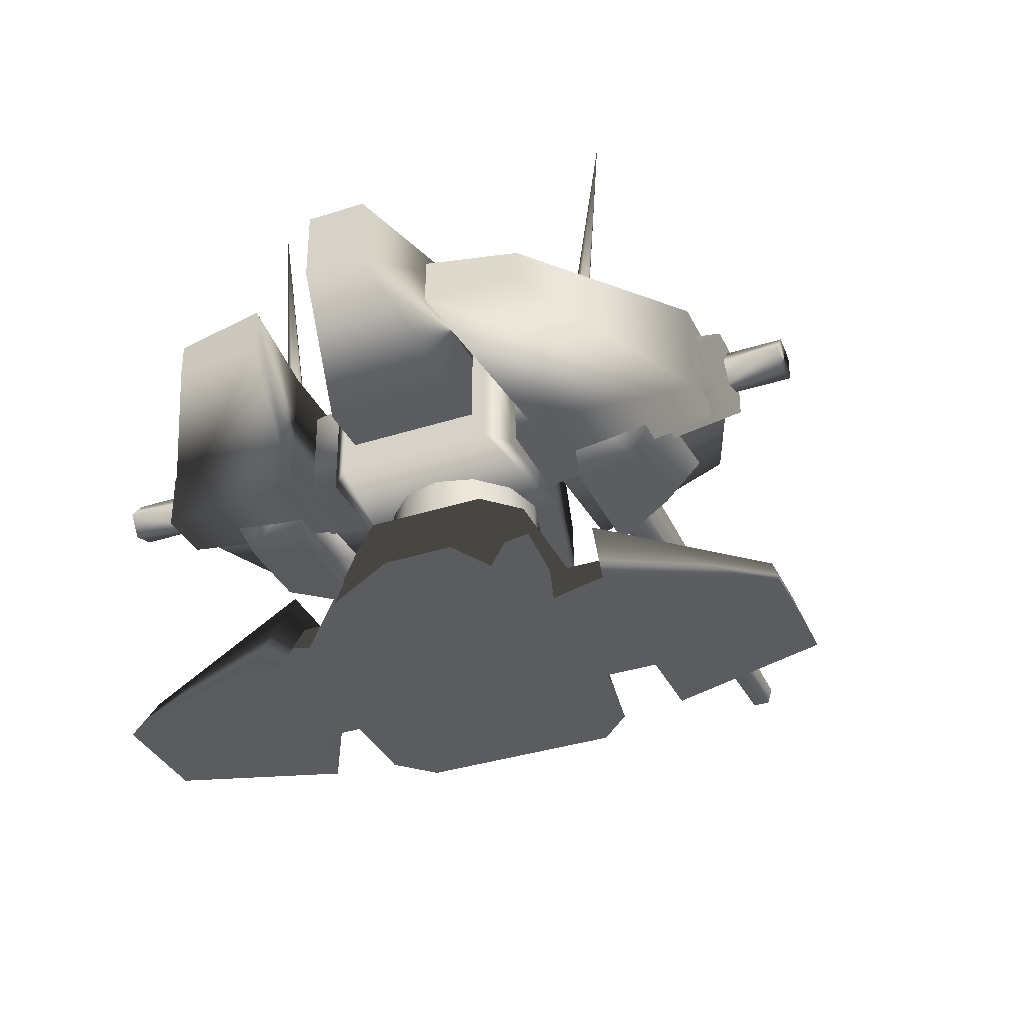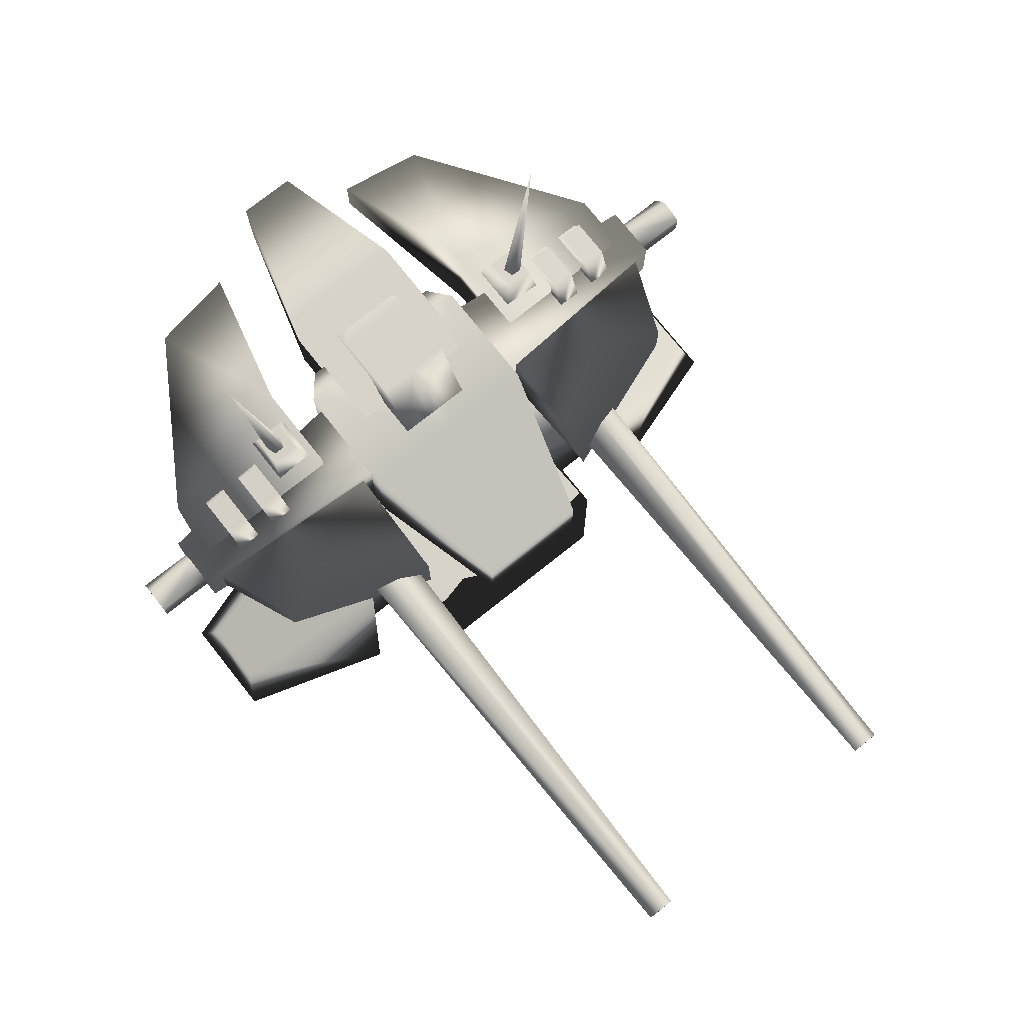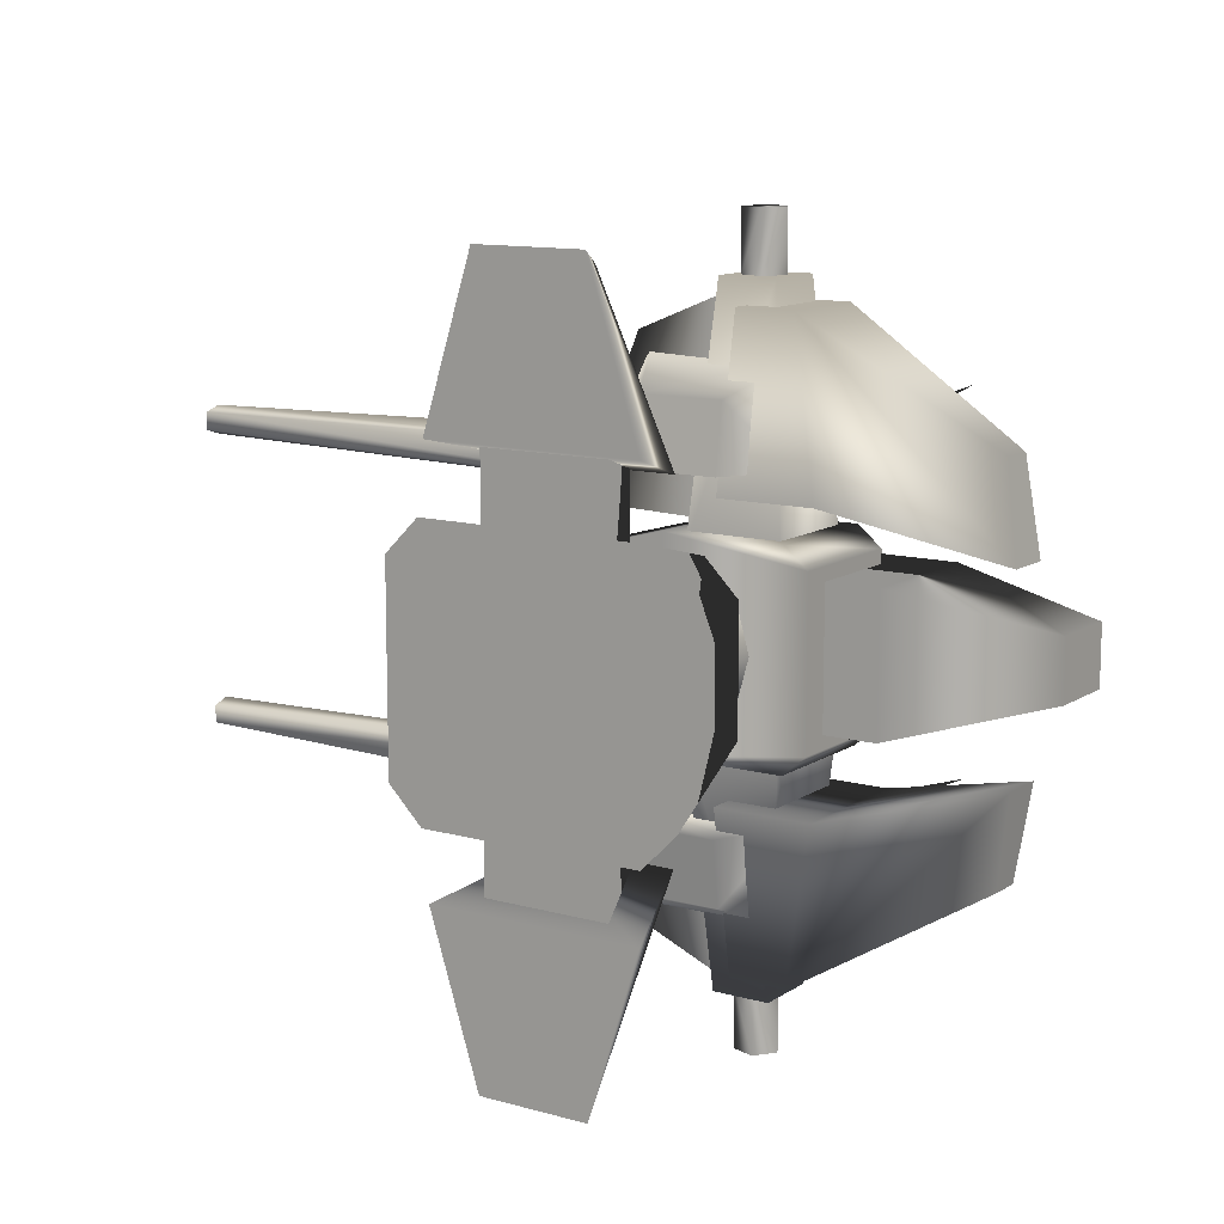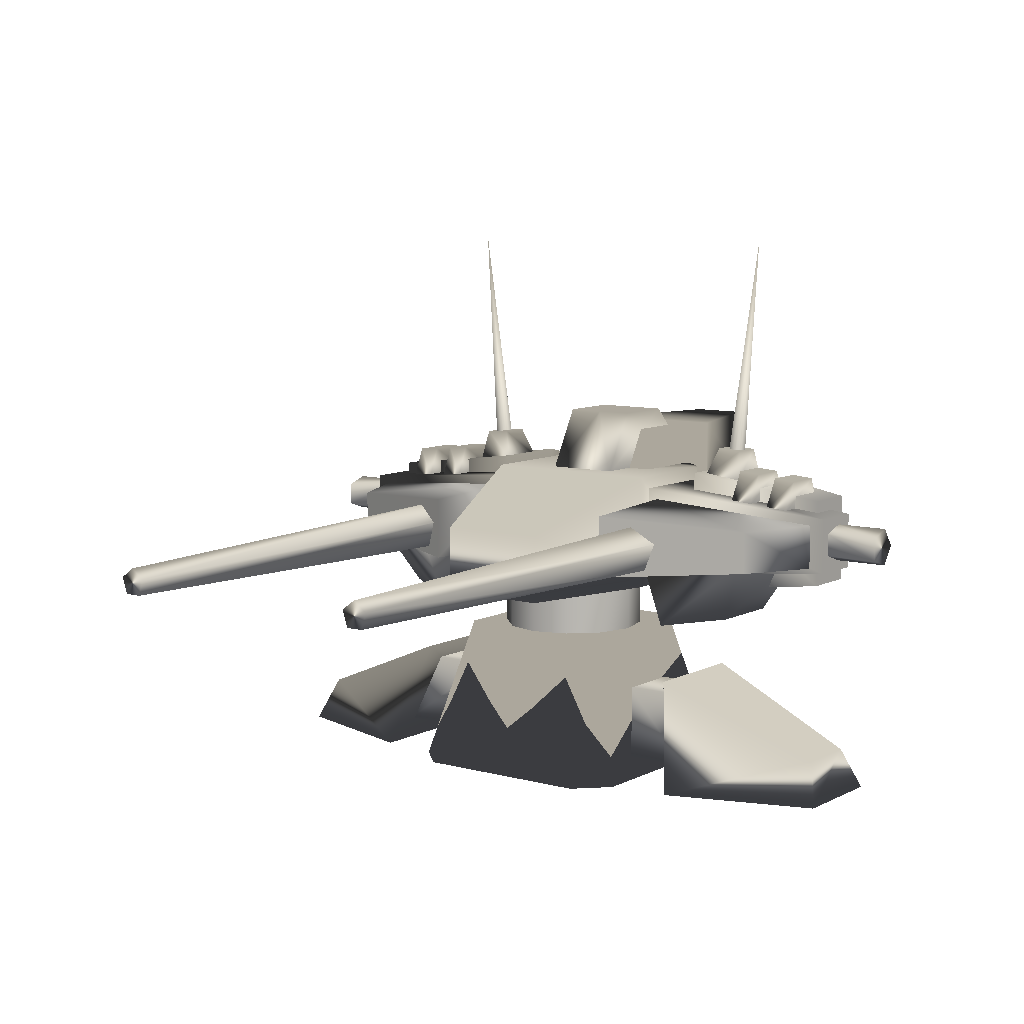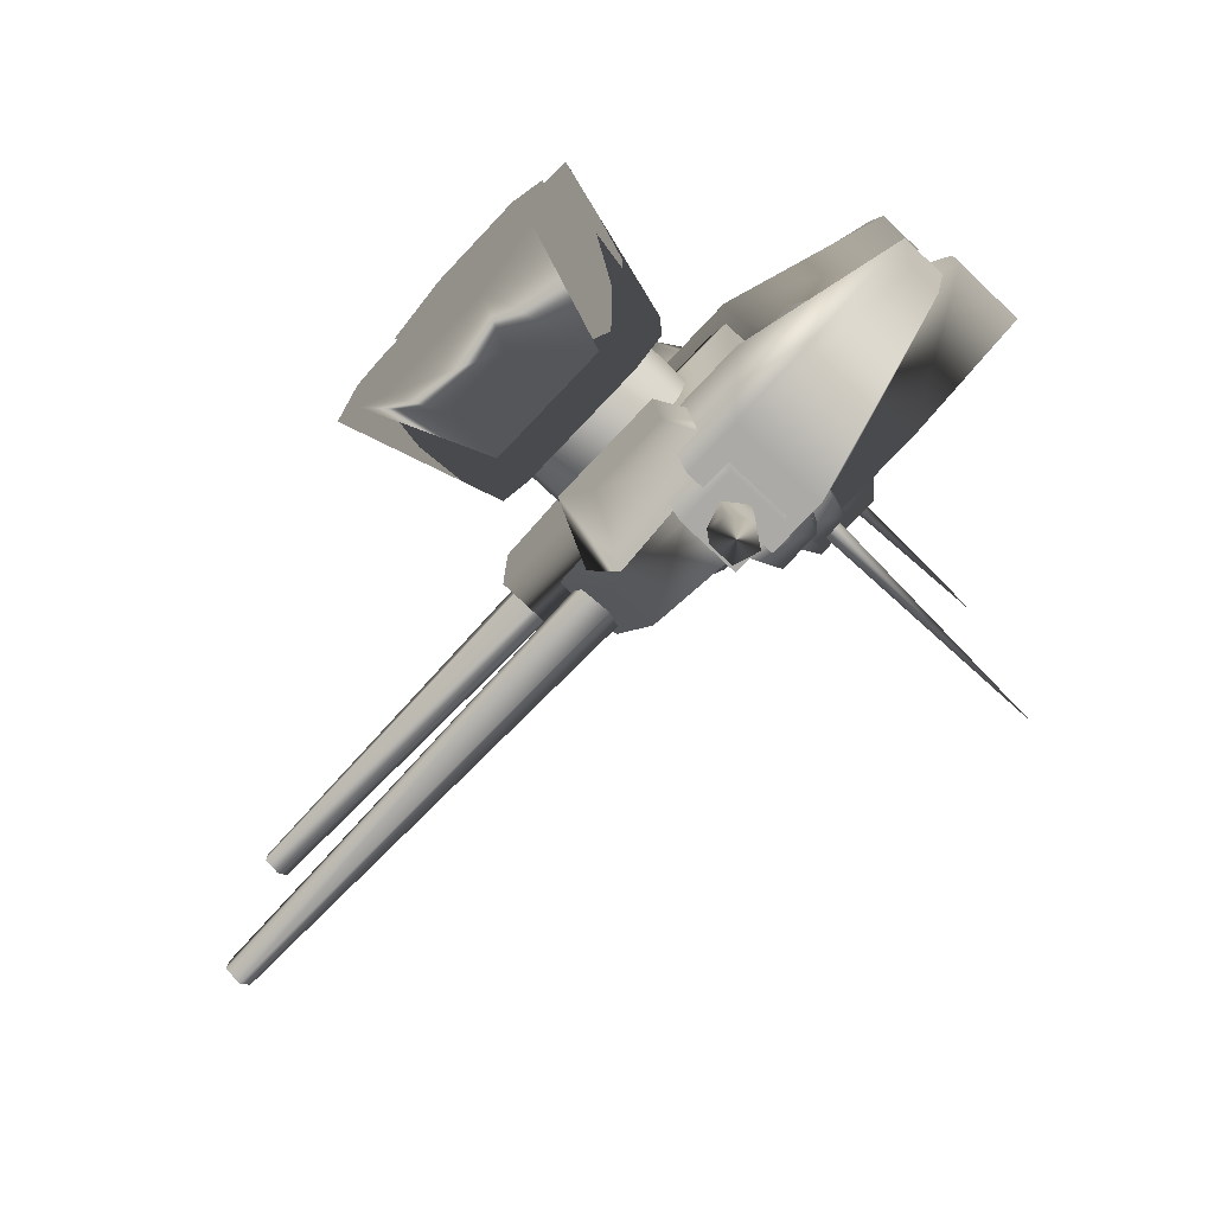
<metadata>
{"format":"obj","ext":"obj","renderer":"f3d","projection":"perspective","resolution":1024,"background":"white","views":[{"elev":-35.1,"azim":113.2,"up":"+Y"},{"elev":76.0,"azim":-128.5,"up":"+Y"},{"elev":11.6,"azim":33.9,"up":"+Z"},{"elev":8.4,"azim":-53.5,"up":"+Y"},{"elev":-76.1,"azim":46.6,"up":"+Z"}]}
</metadata>
<code>
v  -11.99 15.77 4.465
v  10.44 15.77 6.025
v  -11.99 21.4 4.465
v  10.44 25.4 6.025
v  -0.4918 15.77 7.522
v  -0.4918 25.4 7.522
v  8.681 15.77 7.522
v  8.681 25.4 7.522
v  0.4661 17.93 5.018
v  14.36 17.93 5.018
v  6.398 28.72 5.018
v  14.36 28.72 5.018
v  24.73 23.28 2.228
v  24.73 28.72 2.228
v  1.273 25.11 2.957
v  14.45 25.11 2.957
v  4.144 30.34 2.957
v  9.314 30.34 2.957
v  -8.255 -0.03467 9.947
v  8.24 -0.03467 9.947
v  -5.19 11.86 7.084
v  7.75 11.86 4.518
v  -10.83 -0.03467 7.381
v  10.82 -0.03467 7.381
v  -7.766 11.86 4.518
v  5.174 11.86 7.084
v  -5.125 11.41 2.89
v  -2.909 11.41 5.106
v  0.1172 11.41 5.917
v  3.144 11.41 5.106
v  5.359 11.41 2.89
v  -5.125 15.92 2.89
v  -2.909 15.92 5.106
v  0.1172 15.92 5.917
v  3.144 15.92 5.106
v  5.359 15.92 2.89
v  0.6906 16.75 6.621
v  7.821 16.75 6.621
v  0.6906 24.41 6.621
v  7.821 24.41 6.621
v  2.111 18.27 24.03
v  6.401 18.27 24.03
v  2.111 22.88 24.03
v  6.401 22.88 24.03
v  4.301 16.76 22.23
v  8.591 16.76 22.23
v  8.591 24.01 22.23
v  4.301 24.01 22.23
v  3.946 15.2 10.18
v  11.08 15.2 10.18
v  11.08 25.56 10.18
v  3.946 25.56 10.18
v  22.41 19.18 13.87
v  22.41 21.59 13.87
v  23.39 18.66 7.058
v  23.39 22.11 7.058
v  0.9825 17.6 8.314
v  2.209 18.63 22.86
v  0.9798 23.45 8.318
v  2.212 22.29 22.86
v  -8.502 17.87 8.551
v  -4.364 18.8 20.17
v  -8.499 23.05 8.547
v  -4.366 22.24 20.17
v  -6.79 22.29 11.14
v  -6.79 20.91 9.243
v  -6.79 18.68 9.967
v  -6.79 18.68 12.31
v  -6.79 20.91 13.04
v  -42.95 21.43 11.14
v  -42.95 20.65 10.06
v  -42.95 19.38 10.47
v  -42.95 19.38 11.81
v  -42.95 20.65 12.22
v  5.801 20.65 23.88
v  4.687 22.19 23.88
v  2.883 21.6 23.88
v  2.883 19.71 23.88
v  4.687 19.12 23.88
v  5.801 20.65 28.36
v  4.687 22.19 28.36
v  2.883 21.6 28.36
v  2.883 19.71 28.36
v  4.687 19.12 28.36
v  4.73 1.798 14.71
v  -4.762 1.798 14.71
v  2.548 7.341 13.46
v  -2.58 7.341 13.46
v  4.73 1.798 8.106
v  -4.762 1.798 8.106
v  2.548 7.341 7.921
v  -2.58 7.341 7.921
v  -3.945 -0.03467 26.85
v  4.367 -0.03467 26.85
v  -7.747 -0.03467 14.85
v  8.169 -0.03467 14.85
v  -2.278 3.416 25.73
v  2.7 3.416 25.73
v  -4.555 8.749 12.61
v  4.977 8.749 12.61
v  4.935 24.86 13.94
v  8.917 24.86 13.94
v  4.935 25.09 10.62
v  8.917 25.09 10.62
v  5.697 27.51 13.63
v  8.156 27.51 13.63
v  5.697 27.65 11.59
v  8.156 27.65 11.59
v  7.763 22.9 12.22
v  7.138 22.98 11.37
v  6.126 22.95 11.7
v  6.126 22.85 12.75
v  7.138 22.82 13.08
v  6.858 45.56 14.61
v  2.532 23.38 16.63
v  8.036 23.38 16.63
v  2.532 23.52 14.79
v  8.036 23.52 14.79
v  3.754 25.94 16.76
v  6.814 25.94 16.76
v  3.754 26.09 14.92
v  6.814 26.09 14.92
v  2.532 23.01 20.05
v  8.036 23.01 20.05
v  2.532 23.16 18.21
v  8.036 23.16 18.21
v  3.754 25.58 20.18
v  6.814 25.58 20.18
v  3.754 25.72 18.34
v  6.814 25.72 18.34
v  -1.151 14.09 16.65
v  4.997 14.09 16.65
v  -3.836 13.4 11.83
v  4.997 13.4 11.83
v  -3.629 19.15 19.02
v  7.776 19.15 19.02
v  -6.314 18.47 11.83
v  7.776 18.47 11.83
v  -0.4918 25.4 0
v  0.4661 17.93 0
v  14.36 17.93 0
v  -0.4918 15.77 0
v  14.36 28.72 0
v  6.398 28.72 0
v  4.144 30.34 0
v  10.82 -0.03467 0
v  -5.935 11.41 0
v  -5.935 15.92 0
v  6.169 11.41 0
v  6.169 15.92 0
v  -11.99 15.77 -4.465
v  -11.99 15.77 0
v  -0.4918 15.77 -7.522
v  -11.99 21.4 -4.465
v  -0.4918 25.4 -7.522
v  -11.99 21.4 0
v  10.44 15.77 -6.025
v  10.44 15.77 0
v  10.44 25.4 0
v  10.44 25.4 -6.025
v  8.681 25.4 -7.522
v  8.681 15.77 -7.522
v  0.4661 17.93 -5.018
v  14.36 17.93 -5.018
v  6.398 28.72 -5.018
v  14.36 28.72 -5.018
v  24.73 23.28 -2.228
v  24.73 23.28 0
v  24.73 28.72 0
v  24.73 28.72 -2.228
v  4.144 30.34 -2.957
v  9.314 30.34 -2.957
v  9.314 30.34 0
v  1.273 25.11 -2.957
v  14.45 25.11 -2.957
v  14.45 25.11 0
v  -8.255 -0.03467 -9.947
v  -10.83 -0.03467 -7.381
v  -10.83 -0.03467 0
v  10.82 -0.03467 -7.381
v  8.24 -0.03467 -9.947
v  -7.766 11.86 -4.518
v  -5.19 11.86 -7.084
v  5.174 11.86 -7.084
v  7.75 11.86 -4.518
v  7.75 11.86 0
v  -7.766 11.86 0
v  -5.125 11.41 -2.89
v  -2.909 11.41 -5.106
v  -2.909 15.92 -5.106
v  -5.125 15.92 -2.89
v  0.1172 11.41 -5.917
v  0.1172 15.92 -5.917
v  3.144 11.41 -5.106
v  3.144 15.92 -5.106
v  5.359 11.41 -2.89
v  5.359 15.92 -2.89
v  2.111 18.27 -24.03
v  6.401 18.27 -24.03
v  6.401 22.88 -24.03
v  2.111 22.88 -24.03
v  0.6906 16.75 -6.621
v  7.821 16.75 -6.621
v  7.821 24.41 -6.621
v  0.6906 24.41 -6.621
v  4.301 16.76 -22.23
v  8.591 16.76 -22.23
v  8.591 24.01 -22.23
v  4.301 24.01 -22.23
v  3.946 15.2 -10.18
v  11.08 15.2 -10.18
v  23.39 18.66 -7.058
v  23.39 22.11 -7.058
v  22.41 21.59 -13.87
v  22.41 19.18 -13.87
v  11.08 25.56 -10.18
v  3.946 25.56 -10.18
v  -8.502 17.87 -8.551
v  -4.364 18.8 -20.17
v  -4.366 22.24 -20.17
v  -8.499 23.05 -8.547
v  0.9825 17.6 -8.314
v  2.209 18.63 -22.86
v  2.212 22.29 -22.86
v  0.9798 23.45 -8.318
v  -6.79 22.29 -11.14
v  -6.79 20.91 -9.243
v  -42.95 20.65 -10.06
v  -42.95 21.43 -11.14
v  -6.79 18.68 -9.967
v  -42.95 19.38 -10.47
v  -6.79 18.68 -12.31
v  -42.95 19.38 -11.81
v  -6.79 20.91 -13.04
v  -42.95 20.65 -12.22
v  5.801 20.65 -23.88
v  4.687 22.19 -23.88
v  4.687 22.19 -28.36
v  5.801 20.65 -28.36
v  2.883 21.6 -23.88
v  2.883 21.6 -28.36
v  2.883 19.71 -23.88
v  2.883 19.71 -28.36
v  4.687 19.12 -23.88
v  4.687 19.12 -28.36
v  4.73 1.798 -14.71
v  -4.762 1.798 -14.71
v  -4.762 1.798 -8.106
v  4.73 1.798 -8.106
v  -2.58 7.341 -13.46
v  -2.58 7.341 -7.921
v  2.548 7.341 -13.46
v  2.548 7.341 -7.921
v  -3.945 -0.03467 -26.85
v  -7.747 -0.03467 -14.85
v  8.169 -0.03467 -14.85
v  4.367 -0.03467 -26.85
v  -2.278 3.416 -25.73
v  2.7 3.416 -25.73
v  4.977 8.749 -12.61
v  -4.555 8.749 -12.61
v  5.697 27.51 -13.63
v  8.156 27.51 -13.63
v  8.156 27.65 -11.59
v  5.697 27.65 -11.59
v  4.935 24.86 -13.94
v  8.917 24.86 -13.94
v  8.917 25.09 -10.62
v  4.935 25.09 -10.62
v  7.763 22.9 -12.22
v  7.138 22.98 -11.37
v  6.858 45.56 -14.61
v  6.126 22.95 -11.7
v  6.126 22.85 -12.75
v  7.138 22.82 -13.08
v  3.754 25.94 -16.76
v  6.814 25.94 -16.76
v  6.814 26.09 -14.92
v  3.754 26.09 -14.92
v  2.532 23.38 -16.63
v  8.036 23.38 -16.63
v  8.036 23.52 -14.79
v  2.532 23.52 -14.79
v  3.754 25.58 -20.18
v  6.814 25.58 -20.18
v  6.814 25.72 -18.34
v  3.754 25.72 -18.34
v  2.532 23.01 -20.05
v  8.036 23.01 -20.05
v  8.036 23.16 -18.21
v  2.532 23.16 -18.21
v  -1.151 14.09 -16.65
v  -3.836 13.4 -11.83
v  4.997 13.4 -11.83
v  4.997 14.09 -16.65
v  7.776 19.15 -19.02
v  -3.629 19.15 -19.02
v  7.776 18.47 -11.83
v  -6.314 18.47 -11.83
v  1.273 25.11 0
g turret_2
f 1 152 142
f 142 5 1
f 3 6 139
f 139 156 3
f 5 6 3
f 3 1 5
f 158 159 4
f 4 2 158
f 8 4 159
f 8 159 139
f 6 8 139
f 7 8 6
f 6 5 7
f 7 2 4
f 4 8 7
f 140 141 10
f 10 9 140
f 12 143 144
f 144 11 12
f 9 10 12
f 12 11 9
f 168 169 14
f 14 13 168
f 141 168 13
f 13 10 141
f 12 10 13
f 13 14 12
f 18 173 145
f 145 17 18
f 15 16 18
f 18 17 15
f 176 173 18
f 18 16 176
f 23 179 146
f 146 24 20
f 23 146 20
f 19 23 20
f 21 26 22
f 21 22 186
f 21 186 187
f 25 21 187
f 19 20 26
f 26 21 19
f 146 186 22
f 22 24 146
f 20 24 22
f 22 26 20
f 21 25 23
f 23 19 21
f 27 28 33
f 33 32 27
f 28 29 34
f 34 33 28
f 29 30 35
f 35 34 29
f 30 31 36
f 36 35 30
f 149 150 36
f 36 31 149
f 41 42 44
f 44 43 41
f 37 38 42
f 42 41 37
f 38 40 44
f 44 42 38
f 40 39 43
f 43 44 40
f 39 37 41
f 41 43 39
f 46 47 48
f 48 45 46
f 49 50 46
f 46 45 49
f 56 54 53
f 53 55 56
f 51 52 48
f 48 47 51
f 52 49 45
f 45 48 52
f 52 51 50
f 50 49 52
f 46 50 55
f 55 53 46
f 53 54 47
f 47 46 53
f 56 55 50
f 50 51 56
f 61 62 64
f 64 63 61
f 57 58 62
f 62 61 57
f 58 60 64
f 64 62 58
f 59 57 61
f 61 63 59
f 65 66 71
f 71 70 65
f 66 67 72
f 72 71 66
f 67 68 73
f 73 72 67
f 68 69 74
f 74 73 68
f 69 65 70
f 70 74 69
f 72 73 74
f 71 72 74
f 70 71 74
f 75 76 81
f 81 80 75
f 76 77 82
f 82 81 76
f 77 78 83
f 83 82 77
f 78 79 84
f 84 83 78
f 79 75 80
f 80 84 79
f 82 83 84
f 81 82 84
f 80 81 84
f 85 86 90
f 90 89 85
f 86 88 92
f 92 90 86
f 88 87 91
f 91 92 88
f 87 85 89
f 89 91 87
f 93 95 96
f 96 94 93
f 97 98 100
f 100 99 97
f 93 94 98
f 98 97 93
f 94 96 100
f 100 98 94
f 96 95 99
f 99 100 96
f 95 93 97
f 97 99 95
f 105 106 108
f 108 107 105
f 101 102 106
f 106 105 101
f 102 104 108
f 108 106 102
f 104 103 107
f 107 108 104
f 103 101 105
f 105 107 103
f 109 110 114
f 110 111 114
f 111 112 114
f 112 113 114
f 113 109 114
f 119 120 122
f 122 121 119
f 115 116 120
f 120 119 115
f 116 118 122
f 122 120 116
f 118 117 121
f 121 122 118
f 117 115 119
f 119 121 117
f 127 128 130
f 130 129 127
f 123 124 128
f 128 127 123
f 124 126 130
f 130 128 124
f 126 125 129
f 129 130 126
f 125 123 127
f 127 129 125
f 131 133 134
f 134 132 131
f 131 132 136
f 136 135 131
f 132 134 138
f 138 136 132
f 134 133 137
f 137 138 134
f 133 131 135
f 135 137 133
f 59 63 64
f 64 60 59
f 54 56 51
f 51 47 54
f 1 3 156
f 156 152 1
f 2 7 5
f 2 5 142
f 158 2 142
f 9 11 144
f 144 140 9
f 143 12 14
f 14 169 143
f 15 17 145
f 145 300 15
f 179 23 25
f 25 187 179
f 27 32 148
f 148 147 27
f 151 153 142
f 142 152 151
f 154 156 139
f 139 155 154
f 153 151 154
f 154 155 153
f 158 157 160
f 160 159 158
f 159 160 161
f 139 159 161
f 155 139 161
f 162 153 155
f 155 161 162
f 162 161 160
f 160 157 162
f 140 163 164
f 164 141 140
f 166 165 144
f 144 143 166
f 163 165 166
f 166 164 163
f 168 167 170
f 170 169 168
f 141 164 167
f 167 168 141
f 166 170 167
f 167 164 166
f 172 171 145
f 145 173 172
f 174 171 172
f 172 175 174
f 176 175 172
f 172 173 176
f 181 180 146
f 146 179 178
f 181 146 178
f 177 181 178
f 185 184 183
f 186 185 183
f 187 186 183
f 182 187 183
f 177 183 184
f 184 181 177
f 146 180 185
f 185 186 146
f 181 184 185
f 185 180 181
f 183 177 178
f 178 182 183
f 188 191 190
f 190 189 188
f 189 190 193
f 193 192 189
f 192 193 195
f 195 194 192
f 194 195 197
f 197 196 194
f 149 196 197
f 197 150 149
f 198 201 200
f 200 199 198
f 202 198 199
f 199 203 202
f 203 199 200
f 200 204 203
f 204 200 201
f 201 205 204
f 205 201 198
f 198 202 205
f 207 206 209
f 209 208 207
f 210 206 207
f 207 211 210
f 213 212 215
f 215 214 213
f 216 208 209
f 209 217 216
f 217 209 206
f 206 210 217
f 217 210 211
f 211 216 217
f 207 215 212
f 212 211 207
f 215 207 208
f 208 214 215
f 213 216 211
f 211 212 213
f 218 221 220
f 220 219 218
f 222 218 219
f 219 223 222
f 223 219 220
f 220 224 223
f 225 221 218
f 218 222 225
f 226 229 228
f 228 227 226
f 227 228 231
f 231 230 227
f 230 231 233
f 233 232 230
f 232 233 235
f 235 234 232
f 234 235 229
f 229 226 234
f 235 233 231
f 235 231 228
f 229 235 228
f 236 239 238
f 238 237 236
f 237 238 241
f 241 240 237
f 240 241 243
f 243 242 240
f 242 243 245
f 245 244 242
f 244 245 239
f 239 236 244
f 245 243 241
f 245 241 238
f 239 245 238
f 246 249 248
f 248 247 246
f 247 248 251
f 251 250 247
f 250 251 253
f 253 252 250
f 252 253 249
f 249 246 252
f 254 257 256
f 256 255 254
f 258 261 260
f 260 259 258
f 254 258 259
f 259 257 254
f 257 259 260
f 260 256 257
f 256 260 261
f 261 255 256
f 255 261 258
f 258 254 255
f 262 265 264
f 264 263 262
f 266 262 263
f 263 267 266
f 267 263 264
f 264 268 267
f 268 264 265
f 265 269 268
f 269 265 262
f 262 266 269
f 270 272 271
f 271 272 273
f 273 272 274
f 274 272 275
f 275 272 270
f 276 279 278
f 278 277 276
f 280 276 277
f 277 281 280
f 281 277 278
f 278 282 281
f 282 278 279
f 279 283 282
f 283 279 276
f 276 280 283
f 284 287 286
f 286 285 284
f 288 284 285
f 285 289 288
f 289 285 286
f 286 290 289
f 290 286 287
f 287 291 290
f 291 287 284
f 284 288 291
f 292 295 294
f 294 293 292
f 292 297 296
f 296 295 292
f 295 296 298
f 298 294 295
f 294 298 299
f 299 293 294
f 293 299 297
f 297 292 293
f 225 224 220
f 220 221 225
f 214 208 216
f 216 213 214
f 151 152 156
f 156 154 151
f 153 162 157
f 142 153 157
f 158 142 157
f 163 140 144
f 144 165 163
f 143 169 170
f 170 166 143
f 174 300 145
f 145 171 174
f 179 187 182
f 182 178 179
f 188 147 148
f 148 191 188
g

</code>
